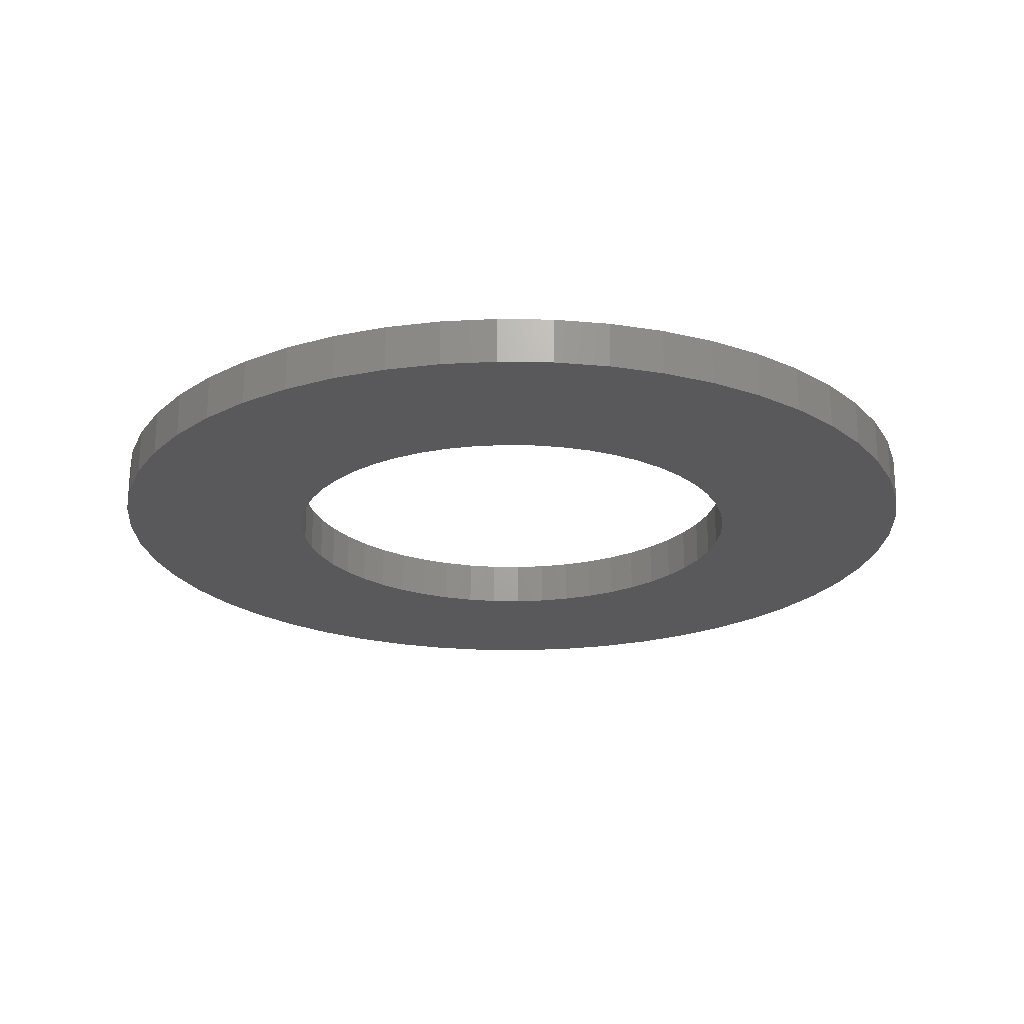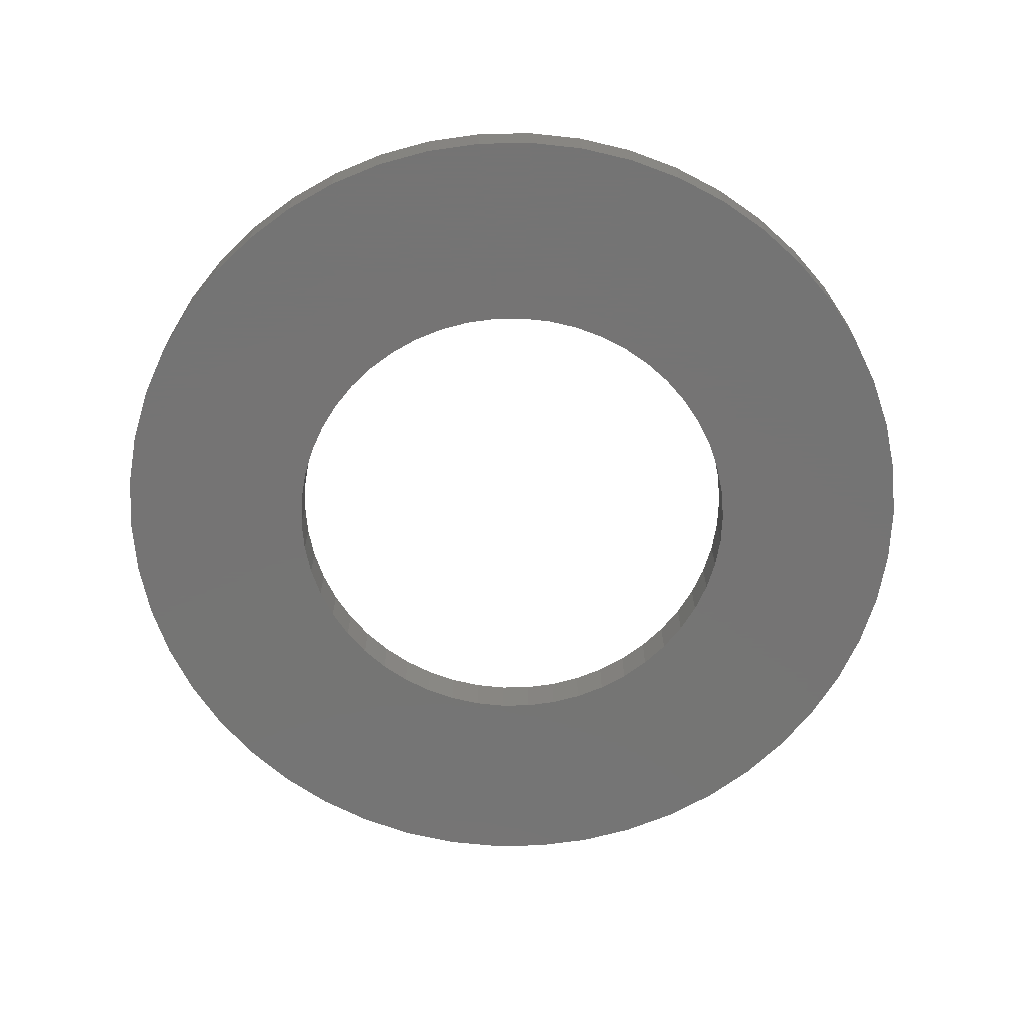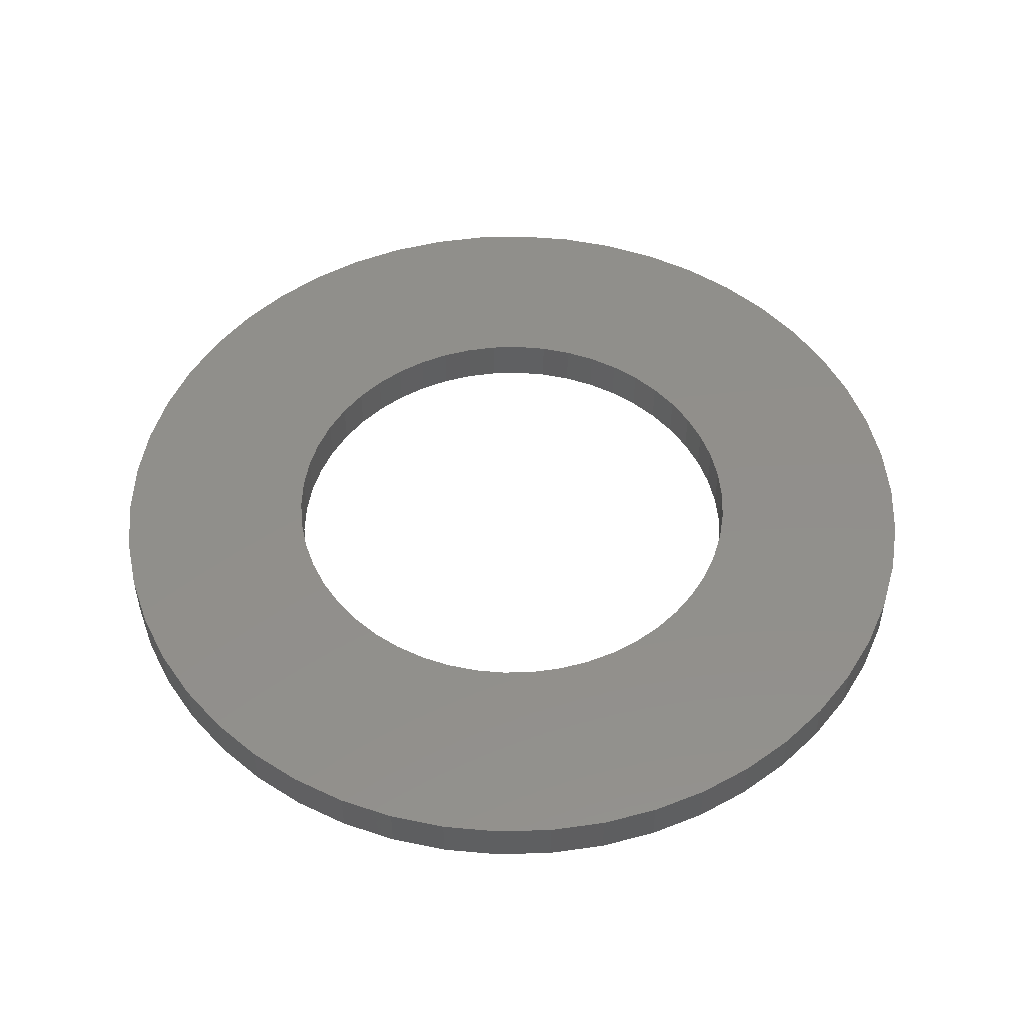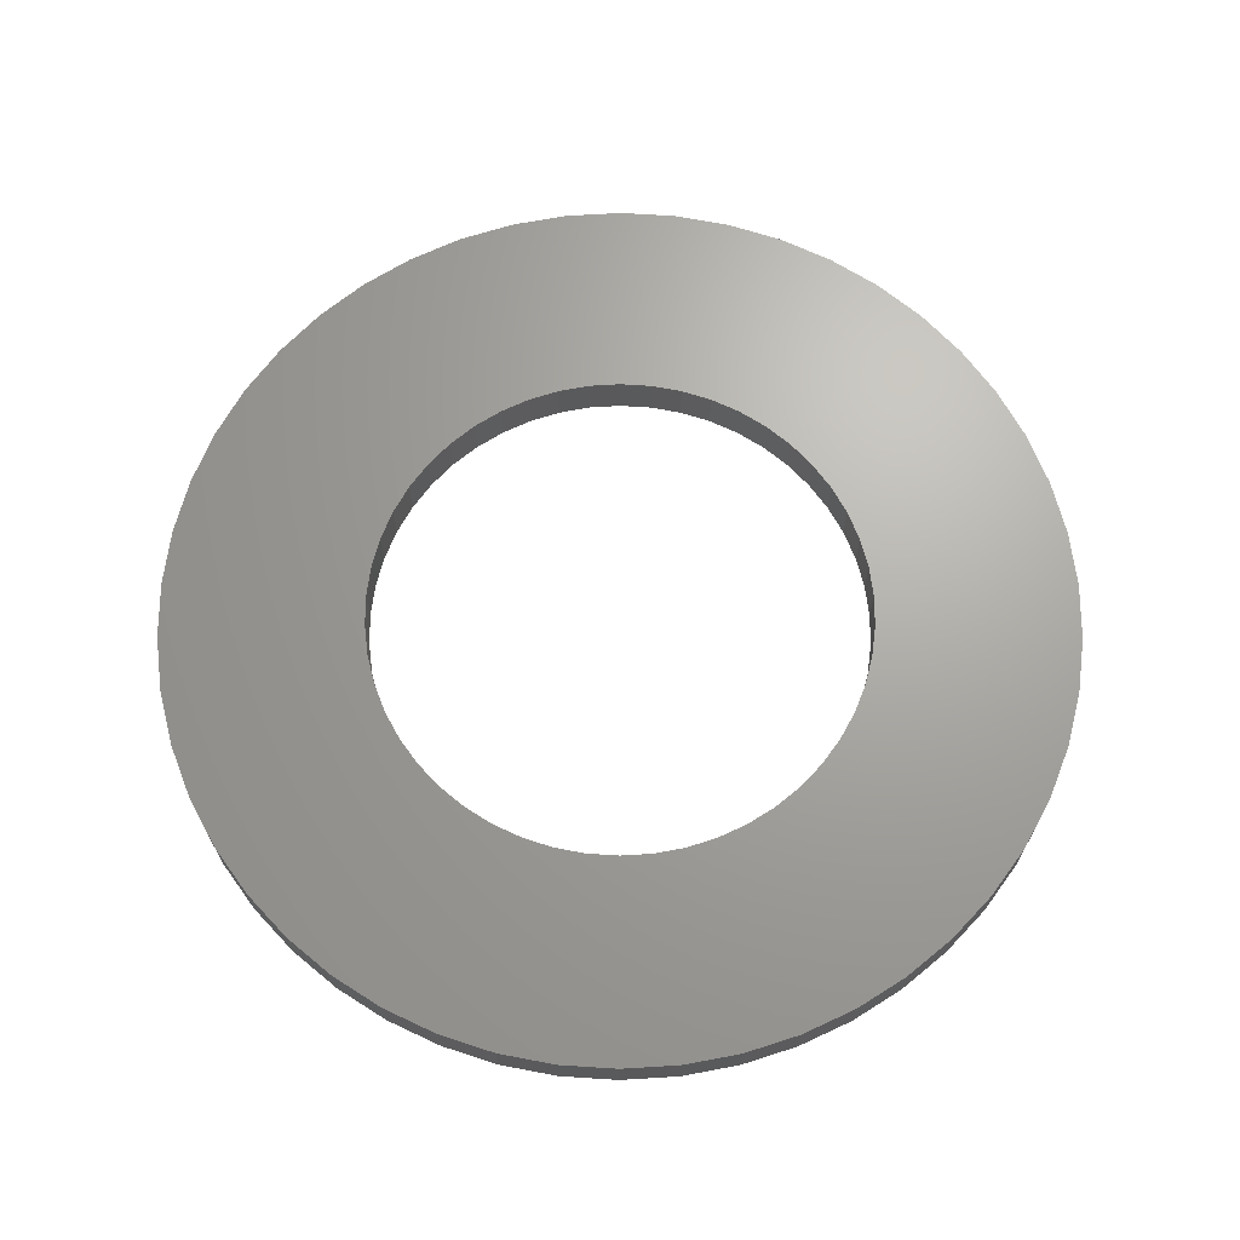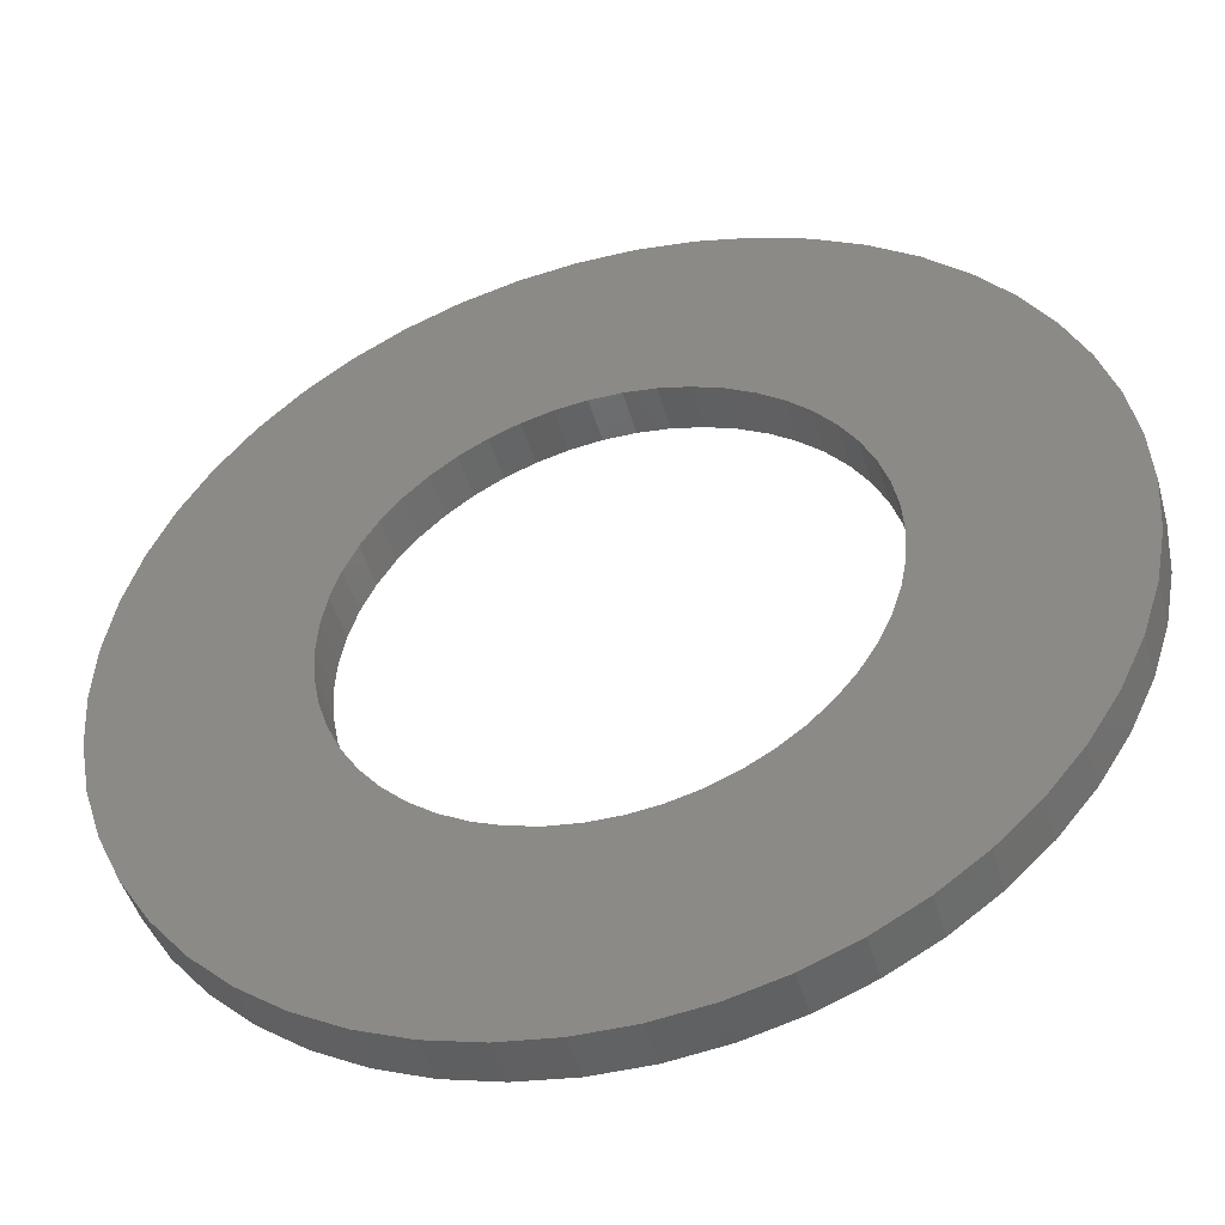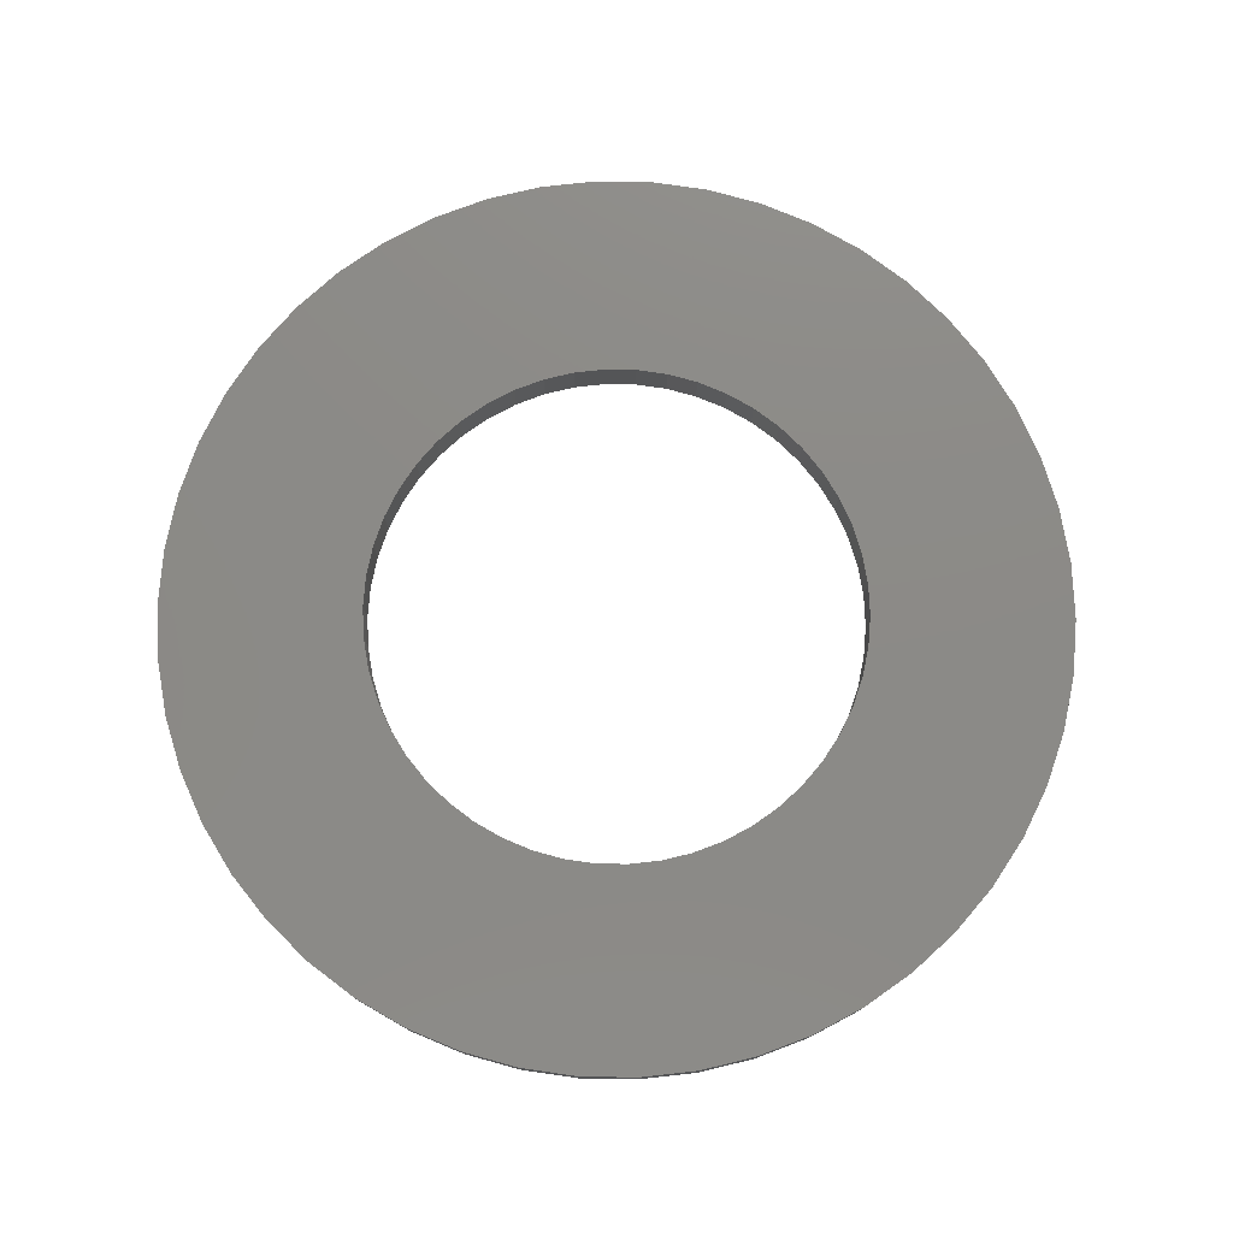
<metadata>
{"format":"stl","ext":"stl","renderer":"f3d","projection":"perspective","resolution":1024,"background":"white","views":[{"elev":-22.2,"azim":-8.9,"up":"+Z"},{"elev":-66.9,"azim":-179.0,"up":"+Z"},{"elev":50.8,"azim":12.8,"up":"+Z"},{"elev":67.5,"azim":18.1,"up":"+Z"},{"elev":-46.3,"azim":-164.4,"up":"+Y"},{"elev":77.3,"azim":-6.2,"up":"+Z"}]}
</metadata>
<code>
# stl→obj: 200 verts, 400 faces
v 9.5 0 0.5
v 9.425 1.191 -0.5
v 9.425 1.191 0.5
v 9.5 0 -0.5
v -9.5 0 -0.5
v -9.425 1.191 0.5
v -9.425 1.191 -0.5
v -9.5 0 0.5
v 0.5965 9.481 -0.5
v -0.5965 9.481 0.5
v 0.5965 9.481 0.5
v -0.5965 9.481 -0.5
v -0.5965 -9.481 -0.5
v 0.5965 -9.481 0.5
v -0.5965 -9.481 0.5
v 0.5965 -9.481 -0.5
v 6.925 6.503 -0.5
v 6.056 7.32 0.5
v 6.925 6.503 0.5
v 6.056 7.32 -0.5
v -6.056 7.32 -0.5
v -6.925 6.503 0.5
v -6.056 7.32 0.5
v -6.925 6.503 -0.5
v -2.936 9.035 -0.5
v -4.045 8.596 0.5
v -2.936 9.035 0.5
v -4.045 8.596 -0.5
v 8.833 3.497 0.5
v 8.325 4.577 -0.5
v 8.325 4.577 0.5
v 8.833 3.497 -0.5
v 9.202 2.363 -0.5
v 9.202 2.363 0.5
v 7.686 5.584 -0.5
v 7.686 5.584 0.5
v 4.045 8.596 -0.5
v 2.936 9.035 0.5
v 4.045 8.596 0.5
v 2.936 9.035 -0.5
v 5.09 8.021 -0.5
v 5.09 8.021 0.5
v -8.833 3.497 -0.5
v -8.325 4.577 0.5
v -8.325 4.577 -0.5
v -8.833 3.497 0.5
v -7.686 5.584 -0.5
v -7.686 5.584 0.5
v -9.202 2.363 -0.5
v -9.202 2.363 0.5
v -1.78 9.332 -0.5
v -1.78 9.332 0.5
v 1.78 9.332 0.5
v 1.78 9.332 -0.5
v 5.25 0 0.5
v 5.209 0.658 0.5
v 9.425 -1.191 0.5
v 5.085 1.306 0.5
v 5.209 -0.658 0.5
v 4.881 1.933 0.5
v 9.202 -2.363 0.5
v 4.601 2.529 0.5
v 5.085 -1.306 0.5
v 4.247 3.086 0.5
v 8.833 -3.497 0.5
v 3.827 3.594 0.5
v 4.881 -1.933 0.5
v 8.325 -4.577 0.5
v 3.346 4.045 0.5
v 2.813 4.433 0.5
v 2.235 4.75 0.5
v 1.622 4.993 0.5
v 0.9838 5.157 0.5
v 0.3296 5.24 0.5
v -0.3296 5.24 0.5
v -0.9838 5.157 0.5
v -1.622 4.993 0.5
v -2.235 4.75 0.5
v -2.813 4.433 0.5
v -5.09 8.021 0.5
v -3.346 4.045 0.5
v -3.827 3.594 0.5
v -4.247 3.086 0.5
v -4.601 2.529 0.5
v -4.881 1.933 0.5
v 4.601 -2.529 0.5
v 7.686 -5.584 0.5
v 4.247 -3.086 0.5
v 6.925 -6.503 0.5
v 3.827 -3.594 0.5
v 6.056 -7.32 0.5
v 3.346 -4.045 0.5
v 5.09 -8.021 0.5
v 2.813 -4.433 0.5
v 4.045 -8.596 0.5
v 2.235 -4.75 0.5
v 2.936 -9.035 0.5
v 1.622 -4.993 0.5
v 1.78 -9.332 0.5
v 0.9838 -5.157 0.5
v 0.3296 -5.24 0.5
v -0.3296 -5.24 0.5
v -0.9838 -5.157 0.5
v -1.78 -9.332 0.5
v -1.622 -4.993 0.5
v -2.936 -9.035 0.5
v -2.235 -4.75 0.5
v -4.045 -8.596 0.5
v -2.813 -4.433 0.5
v -5.09 -8.021 0.5
v -3.346 -4.045 0.5
v -6.056 -7.32 0.5
v -3.827 -3.594 0.5
v -6.925 -6.503 0.5
v -4.247 -3.086 0.5
v -7.686 -5.584 0.5
v -4.601 -2.529 0.5
v -8.325 -4.577 0.5
v -4.881 -1.933 0.5
v -8.833 -3.497 0.5
v -5.085 -1.306 0.5
v -9.202 -2.363 0.5
v -5.209 -0.658 0.5
v -9.425 -1.191 0.5
v -5.25 0 0.5
v -5.085 1.306 0.5
v -5.209 0.658 0.5
v -5.09 8.021 -0.5
v 9.425 -1.191 -0.5
v 7.686 -5.584 -0.5
v 6.925 -6.503 -0.5
v 9.202 -2.363 -0.5
v 8.833 -3.497 -0.5
v -8.325 -4.577 -0.5
v -8.833 -3.497 -0.5
v 5.25 0 -0.5
v 5.209 -0.658 -0.5
v 5.085 -1.306 -0.5
v 5.209 0.658 -0.5
v 4.881 -1.933 -0.5
v 8.325 -4.577 -0.5
v 4.601 -2.529 -0.5
v 5.085 1.306 -0.5
v 4.247 -3.086 -0.5
v 3.827 -3.594 -0.5
v 6.056 -7.32 -0.5
v 4.881 1.933 -0.5
v 3.346 -4.045 -0.5
v 5.09 -8.021 -0.5
v 2.813 -4.433 -0.5
v 4.045 -8.596 -0.5
v 2.235 -4.75 -0.5
v 2.936 -9.035 -0.5
v 1.622 -4.993 -0.5
v 1.78 -9.332 -0.5
v 0.9838 -5.157 -0.5
v 0.3296 -5.24 -0.5
v -0.3296 -5.24 -0.5
v -0.9838 -5.157 -0.5
v -1.78 -9.332 -0.5
v -1.622 -4.993 -0.5
v -2.936 -9.035 -0.5
v -2.235 -4.75 -0.5
v -4.045 -8.596 -0.5
v -2.813 -4.433 -0.5
v -5.09 -8.021 -0.5
v -3.346 -4.045 -0.5
v -6.056 -7.32 -0.5
v -3.827 -3.594 -0.5
v -6.925 -6.503 -0.5
v -4.247 -3.086 -0.5
v -7.686 -5.584 -0.5
v -4.601 -2.529 -0.5
v -4.881 -1.933 -0.5
v 4.601 2.529 -0.5
v 4.247 3.086 -0.5
v 3.827 3.594 -0.5
v 3.346 4.045 -0.5
v 2.813 4.433 -0.5
v 2.235 4.75 -0.5
v 1.622 4.993 -0.5
v 0.9838 5.157 -0.5
v 0.3296 5.24 -0.5
v -0.3296 5.24 -0.5
v -0.9838 5.157 -0.5
v -1.622 4.993 -0.5
v -2.235 4.75 -0.5
v -2.813 4.433 -0.5
v -3.346 4.045 -0.5
v -3.827 3.594 -0.5
v -4.247 3.086 -0.5
v -4.601 2.529 -0.5
v -4.881 1.933 -0.5
v -5.085 1.306 -0.5
v -5.209 0.658 -0.5
v -5.25 0 -0.5
v -5.085 -1.306 -0.5
v -9.202 -2.363 -0.5
v -5.209 -0.658 -0.5
v -9.425 -1.191 -0.5
f 1 2 3
f 2 1 4
f 5 6 7
f 6 5 8
f 9 10 11
f 10 9 12
f 13 14 15
f 14 13 16
f 17 18 19
f 18 17 20
f 21 22 23
f 22 21 24
f 25 26 27
f 26 25 28
f 29 30 31
f 30 29 32
f 3 33 34
f 33 3 2
f 31 35 36
f 35 31 30
f 37 38 39
f 38 37 40
f 41 39 42
f 39 41 37
f 43 44 45
f 44 43 46
f 47 22 24
f 22 47 48
f 49 46 43
f 46 49 50
f 51 27 52
f 27 51 25
f 34 32 29
f 32 34 33
f 36 17 19
f 17 36 35
f 40 53 38
f 53 40 54
f 54 11 53
f 11 54 9
f 20 42 18
f 42 20 41
f 45 48 47
f 48 45 44
f 7 50 49
f 50 7 6
f 55 1 3
f 56 3 34
f 1 55 57
f 58 34 29
f 59 57 55
f 60 29 31
f 57 59 61
f 62 31 36
f 63 61 59
f 64 36 19
f 61 63 65
f 66 19 18
f 67 65 63
f 65 67 68
f 3 56 55
f 69 18 42
f 34 58 56
f 29 60 58
f 31 62 60
f 36 64 62
f 70 42 39
f 19 66 64
f 18 69 66
f 71 39 38
f 42 70 69
f 39 71 70
f 72 38 53
f 38 72 71
f 53 73 72
f 11 73 53
f 11 74 73
f 11 75 74
f 10 75 11
f 10 76 75
f 52 76 10
f 76 52 77
f 27 77 52
f 77 27 78
f 26 78 27
f 78 26 79
f 80 79 26
f 79 80 81
f 23 81 80
f 81 23 82
f 22 82 23
f 82 22 83
f 48 83 22
f 83 48 84
f 44 84 48
f 84 44 85
f 86 68 67
f 68 86 87
f 88 87 86
f 87 88 89
f 90 89 88
f 89 90 91
f 92 91 90
f 91 92 93
f 94 93 92
f 93 94 95
f 96 95 94
f 95 96 97
f 98 97 96
f 97 98 99
f 100 99 98
f 100 14 99
f 101 14 100
f 102 14 101
f 102 15 14
f 103 15 102
f 104 103 105
f 103 104 15
f 106 105 107
f 108 107 109
f 105 106 104
f 110 109 111
f 112 111 113
f 107 108 106
f 114 113 115
f 116 115 117
f 118 117 119
f 120 119 121
f 109 110 108
f 122 121 123
f 124 123 125
f 46 85 44
f 111 112 110
f 85 46 126
f 113 114 112
f 50 126 46
f 115 116 114
f 126 50 127
f 117 118 116
f 6 127 50
f 119 120 118
f 127 6 125
f 121 122 120
f 8 125 6
f 123 124 122
f 125 8 124
f 28 80 26
f 80 28 128
f 128 23 80
f 23 128 21
f 12 52 10
f 52 12 51
f 57 4 1
f 4 57 129
f 89 130 87
f 130 89 131
f 65 132 61
f 132 65 133
f 61 129 57
f 129 61 132
f 134 120 135
f 120 134 118
f 136 4 129
f 137 129 132
f 4 136 2
f 138 132 133
f 139 2 136
f 140 133 141
f 2 139 33
f 142 141 130
f 143 33 139
f 144 130 131
f 33 143 32
f 145 131 146
f 147 32 143
f 32 147 30
f 129 137 136
f 148 146 149
f 132 138 137
f 133 140 138
f 141 142 140
f 130 144 142
f 150 149 151
f 131 145 144
f 146 148 145
f 152 151 153
f 149 150 148
f 151 152 150
f 154 153 155
f 153 154 152
f 155 156 154
f 16 156 155
f 16 157 156
f 16 158 157
f 13 158 16
f 13 159 158
f 160 159 13
f 159 160 161
f 162 161 160
f 161 162 163
f 164 163 162
f 163 164 165
f 166 165 164
f 165 166 167
f 168 167 166
f 167 168 169
f 170 169 168
f 169 170 171
f 172 171 170
f 171 172 173
f 134 173 172
f 173 134 174
f 175 30 147
f 30 175 35
f 176 35 175
f 35 176 17
f 177 17 176
f 17 177 20
f 178 20 177
f 20 178 41
f 179 41 178
f 41 179 37
f 180 37 179
f 37 180 40
f 181 40 180
f 40 181 54
f 182 54 181
f 182 9 54
f 183 9 182
f 184 9 183
f 184 12 9
f 185 12 184
f 51 185 186
f 185 51 12
f 25 186 187
f 28 187 188
f 186 25 51
f 128 188 189
f 21 189 190
f 187 28 25
f 24 190 191
f 47 191 192
f 45 192 193
f 43 193 194
f 188 128 28
f 49 194 195
f 7 195 196
f 135 174 134
f 189 21 128
f 174 135 197
f 190 24 21
f 198 197 135
f 191 47 24
f 197 198 199
f 192 45 47
f 200 199 198
f 193 43 45
f 199 200 196
f 194 49 43
f 5 196 200
f 195 7 49
f 196 5 7
f 151 93 95
f 93 151 149
f 146 89 91
f 89 146 131
f 87 141 68
f 141 87 130
f 135 122 198
f 122 135 120
f 153 95 97
f 95 153 151
f 155 97 99
f 97 155 153
f 16 99 14
f 99 16 155
f 68 133 65
f 133 68 141
f 160 15 104
f 15 160 13
f 164 106 108
f 106 164 162
f 162 104 106
f 104 162 160
f 170 116 172
f 116 170 114
f 170 112 114
f 112 170 168
f 198 124 200
f 124 198 122
f 200 8 5
f 8 200 124
f 149 91 93
f 91 149 146
f 172 118 134
f 118 172 116
f 166 108 110
f 108 166 164
f 168 110 112
f 110 168 166
f 136 56 139
f 56 136 55
f 125 195 127
f 195 125 196
f 184 74 75
f 74 184 183
f 157 102 101
f 102 157 158
f 178 66 69
f 66 178 177
f 190 81 82
f 81 190 189
f 187 77 78
f 77 187 186
f 147 62 175
f 62 147 60
f 139 58 143
f 58 139 56
f 181 71 72
f 71 181 180
f 180 70 71
f 70 180 179
f 85 192 84
f 192 85 193
f 84 191 83
f 191 84 192
f 188 78 79
f 78 188 187
f 186 76 77
f 76 186 185
f 156 101 100
f 101 156 157
f 143 60 147
f 60 143 58
f 176 66 177
f 66 176 64
f 175 64 176
f 64 175 62
f 182 72 73
f 72 182 181
f 183 73 74
f 73 183 182
f 179 69 70
f 69 179 178
f 83 190 82
f 190 83 191
f 126 193 85
f 193 126 194
f 127 194 126
f 194 127 195
f 189 79 81
f 79 189 188
f 185 75 76
f 75 185 184
f 138 59 137
f 59 138 63
f 115 173 117
f 173 115 171
f 117 174 119
f 174 117 173
f 123 196 125
f 196 123 199
f 150 96 94
f 96 150 152
f 152 98 96
f 98 152 154
f 145 88 144
f 88 145 90
f 142 67 140
f 67 142 86
f 137 55 136
f 55 137 59
f 161 107 105
f 107 161 163
f 165 111 109
f 111 165 167
f 121 199 123
f 199 121 197
f 119 197 121
f 197 119 174
f 148 94 92
f 94 148 150
f 154 100 98
f 100 154 156
f 144 86 142
f 86 144 88
f 140 63 138
f 63 140 67
f 158 103 102
f 103 158 159
f 163 109 107
f 109 163 165
f 167 113 111
f 113 167 169
f 113 171 115
f 171 113 169
f 145 92 90
f 92 145 148
f 159 105 103
f 105 159 161

</code>
